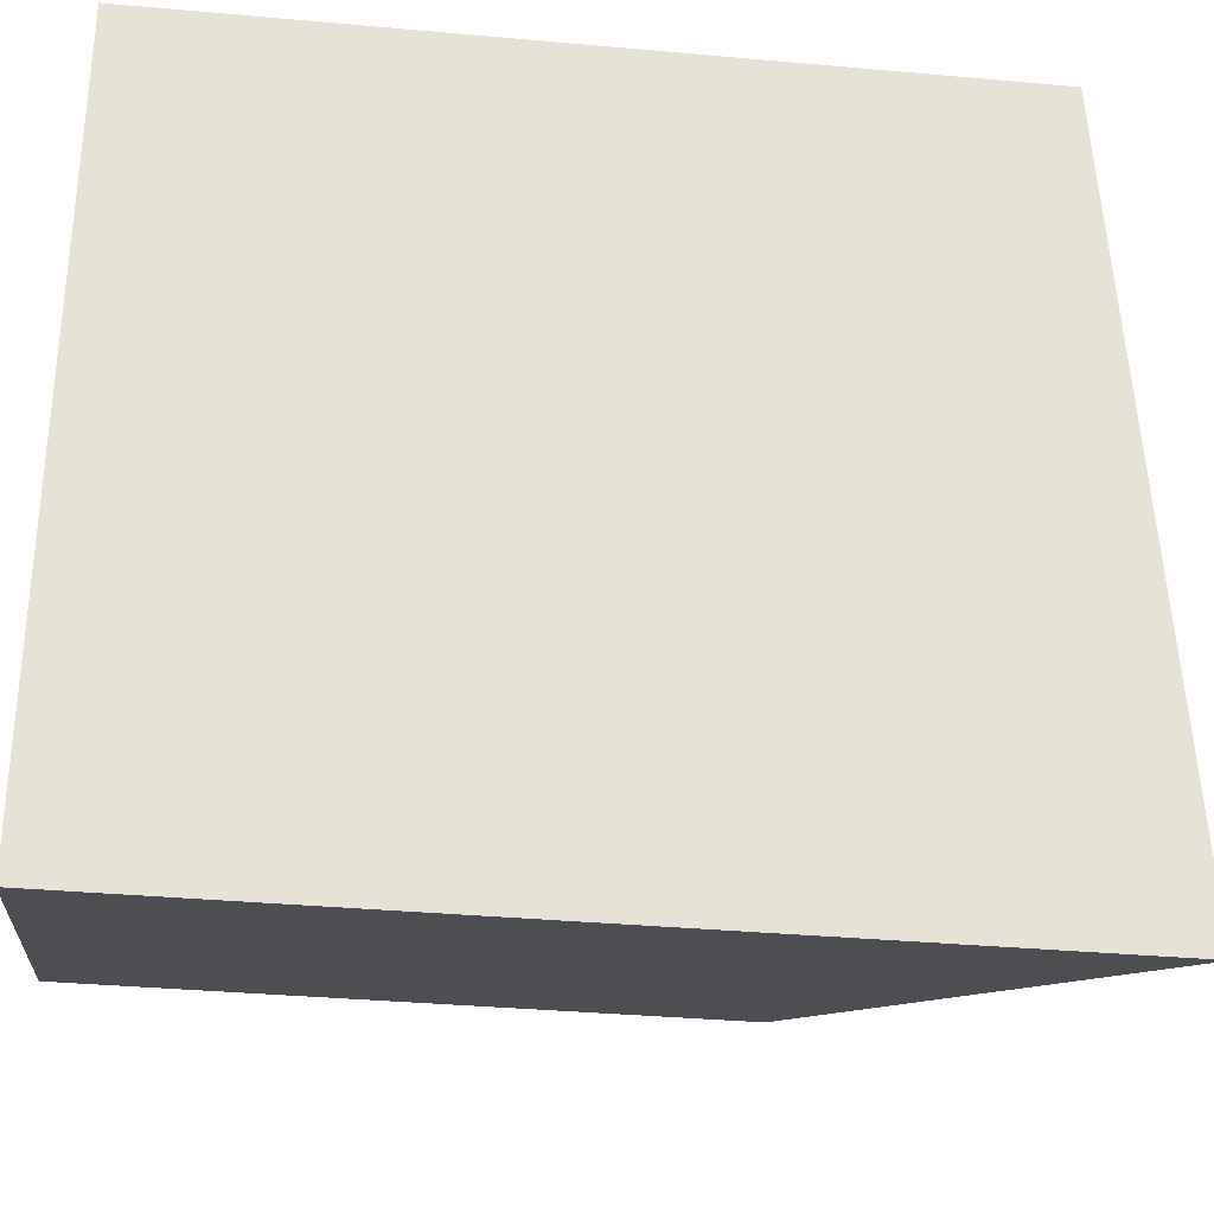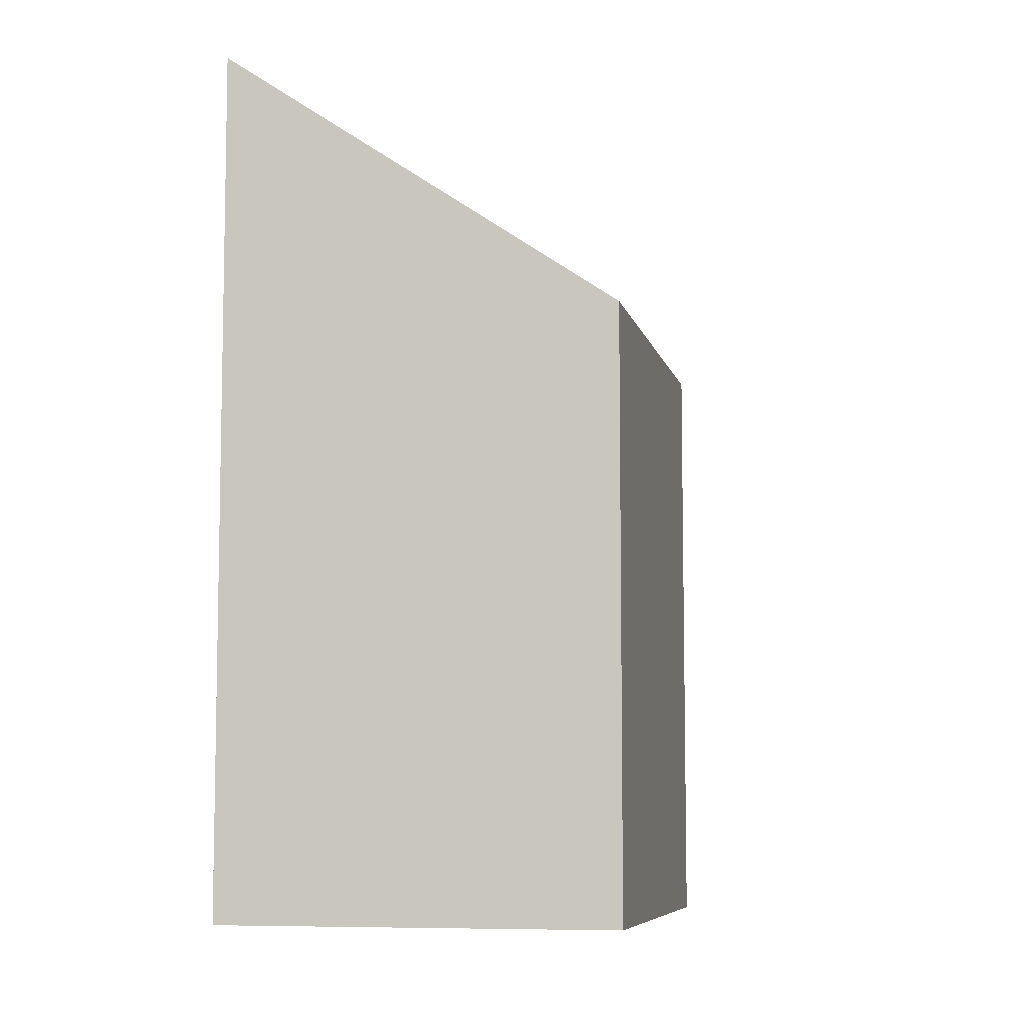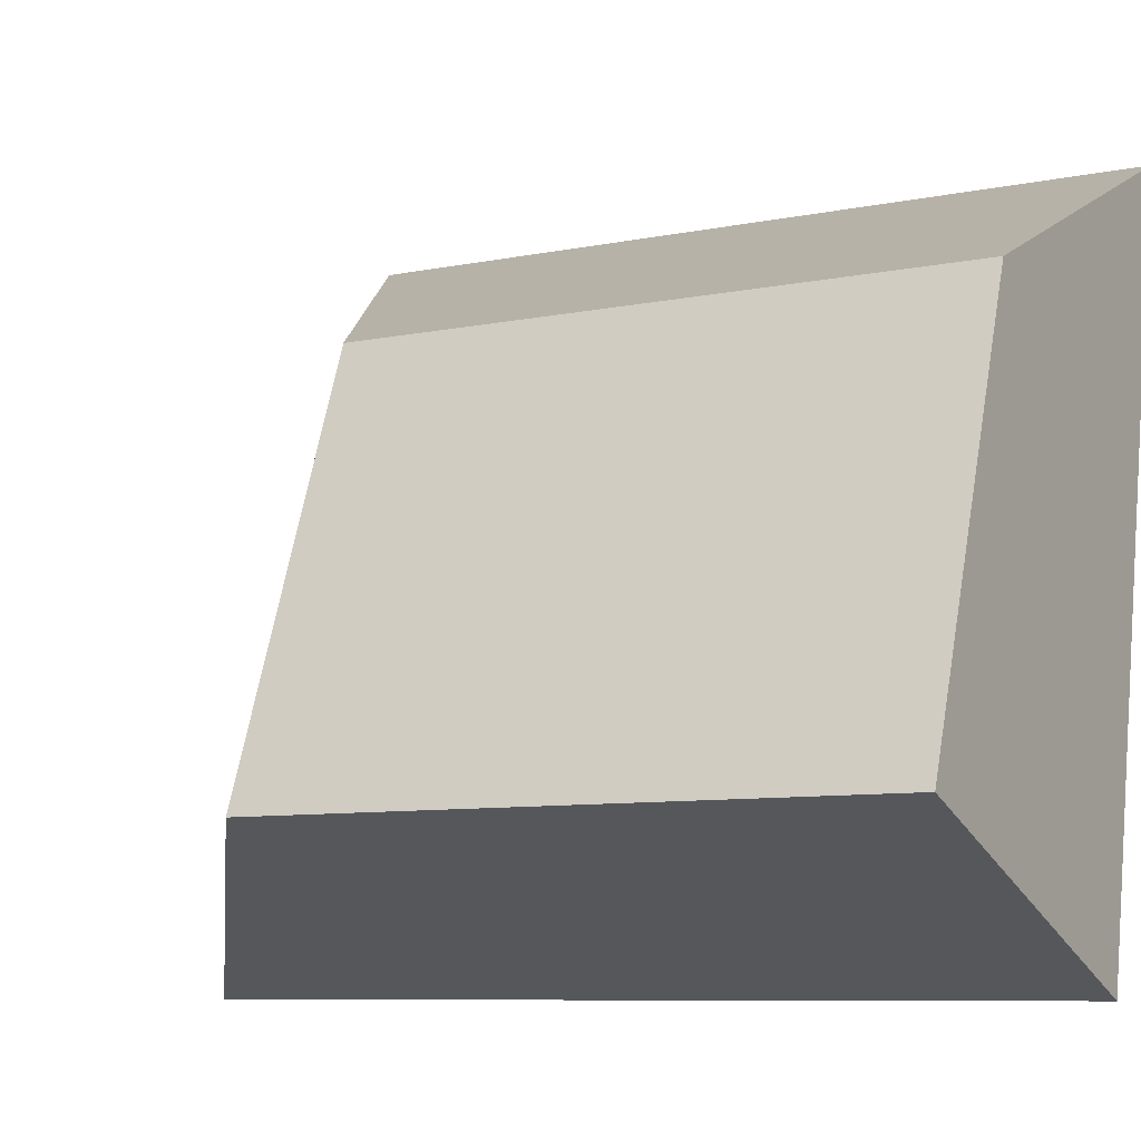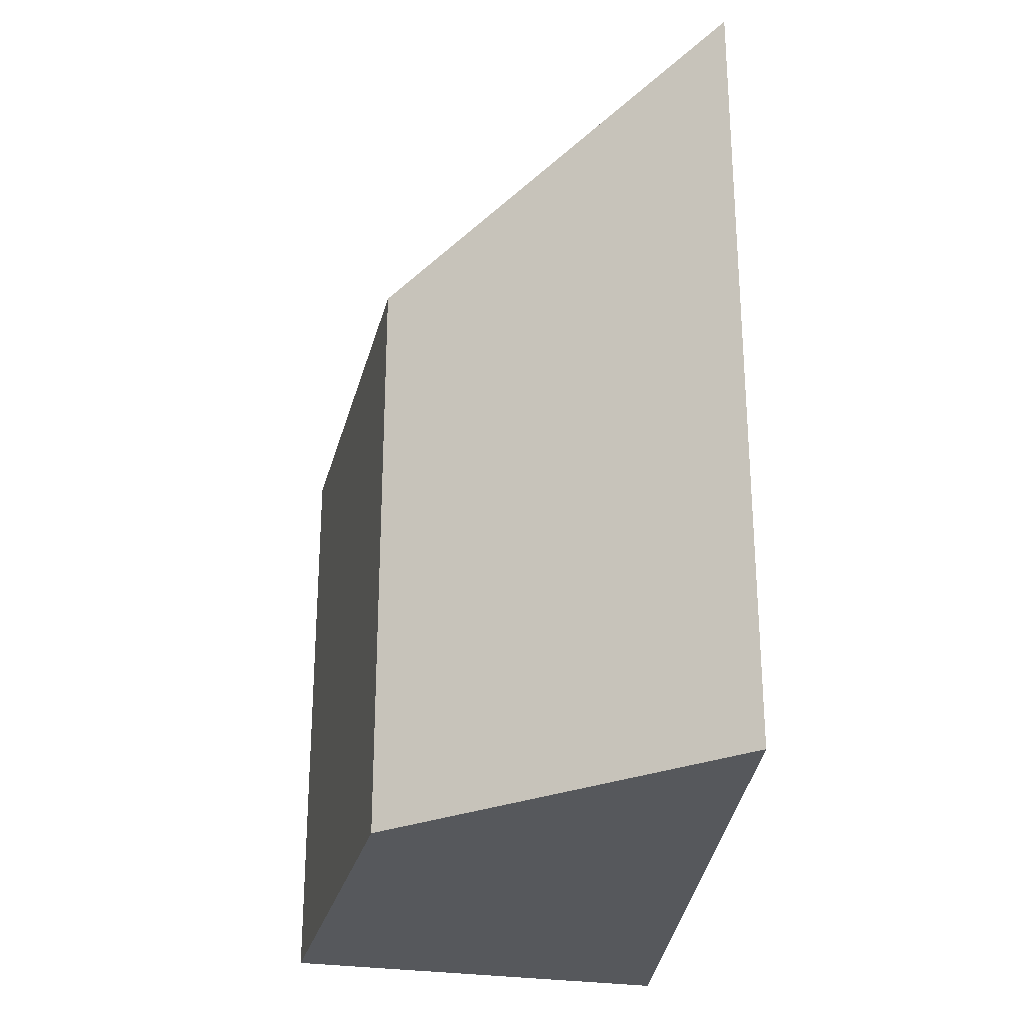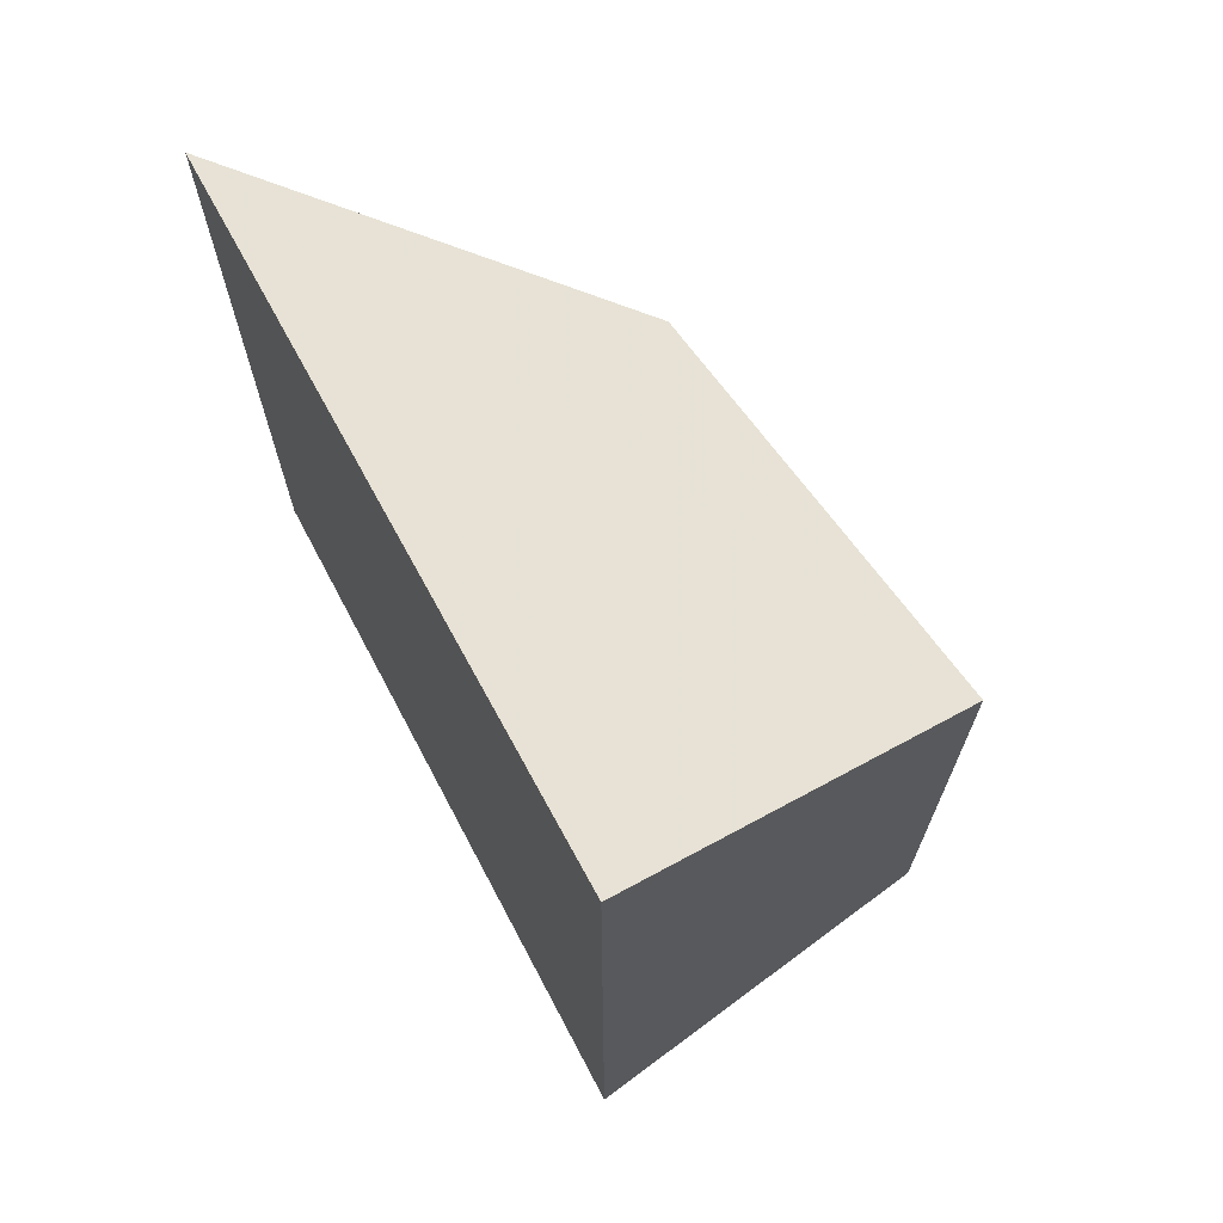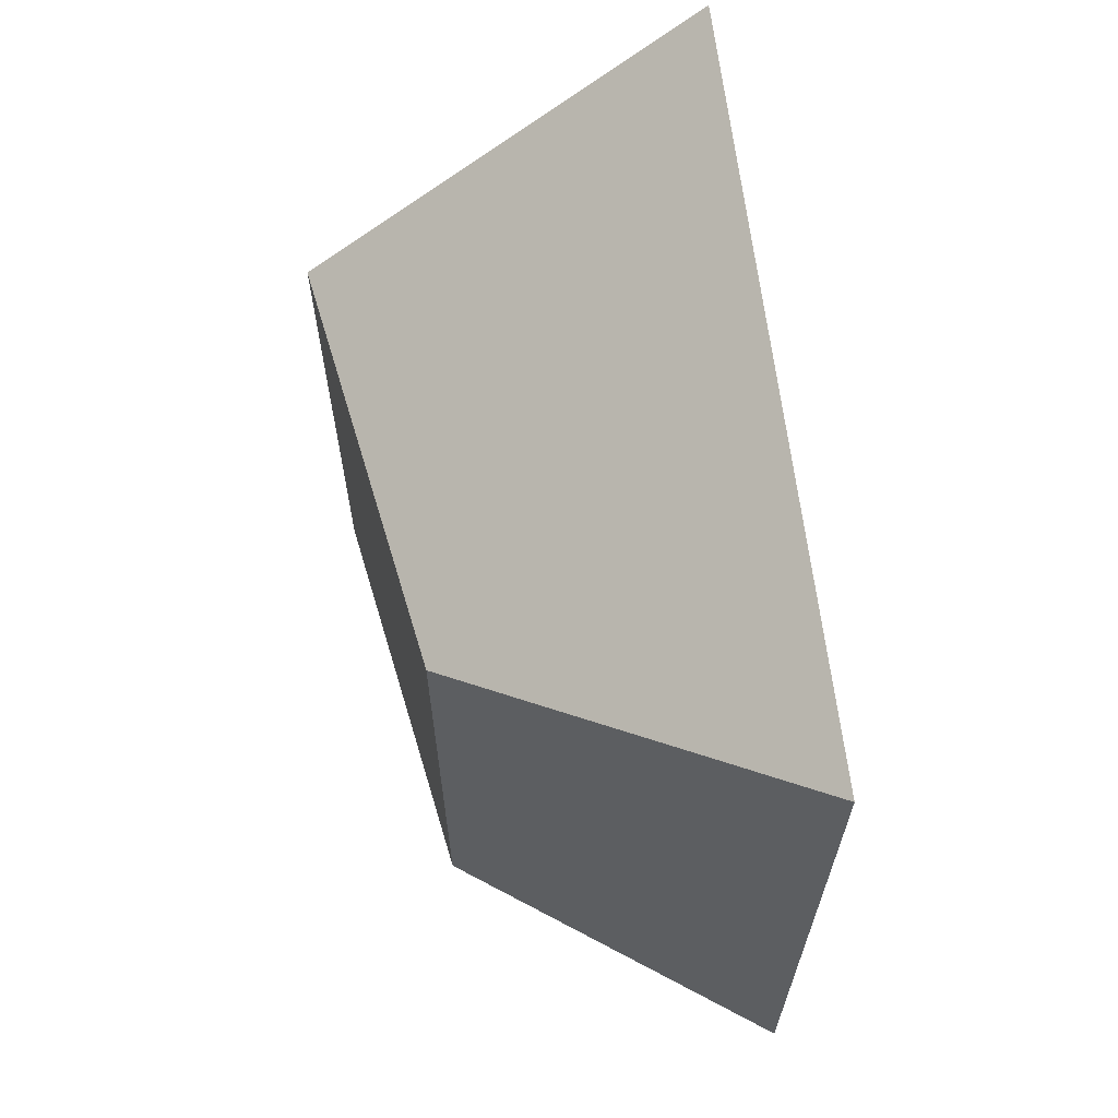
<metadata>
{"format":"obj","ext":"obj","renderer":"f3d","projection":"perspective","resolution":1024,"background":"white","views":[{"elev":-37.3,"azim":83.5,"up":"+Z"},{"elev":-7.4,"azim":-147.0,"up":"+Y"},{"elev":-8.4,"azim":-60.8,"up":"+Z"},{"elev":-27.7,"azim":7.4,"up":"+Y"},{"elev":70.2,"azim":164.2,"up":"+Y"},{"elev":65.4,"azim":4.1,"up":"+Y"}]}
</metadata>
<code>
v 0.8492 -0.05825 -0.7016
v 0.8276 -0.05825 -0.7586
v 0.8276 -0.1404 -0.7586
v 0.8492 -0.1404 -0.7016
v 0.8276 -0.05825 -0.7586
v 0.8792 -0.02079 -0.7783
v 0.8792 -0.1404 -0.7783
v 0.8276 -0.1404 -0.7586
v 0.9006 -0.1404 -0.6786
v 0.8492 -0.1404 -0.7016
v 0.8276 -0.1404 -0.7586
v 0.8792 -0.1404 -0.7783
v 0.9006 -0.03127 -0.6786
v 0.8492 -0.05825 -0.7016
v 0.8492 -0.1404 -0.7016
v 0.9006 -0.1404 -0.6786
v 0.9006 -0.03127 -0.6786
v 0.8792 -0.02079 -0.7783
v 0.8276 -0.05825 -0.7586
v 0.8492 -0.05825 -0.7016
v 0.8792 -0.02079 -0.7783
v 0.9006 -0.03127 -0.6786
v 0.9006 -0.1404 -0.6786
v 0.8792 -0.1404 -0.7783
f 1 2 3
f 1 3 4
f 5 6 7
f 5 7 8
f 9 10 11
f 9 11 12
f 13 14 15
f 13 15 16
f 17 18 19
f 17 19 20
f 21 22 23
f 21 23 24

</code>
